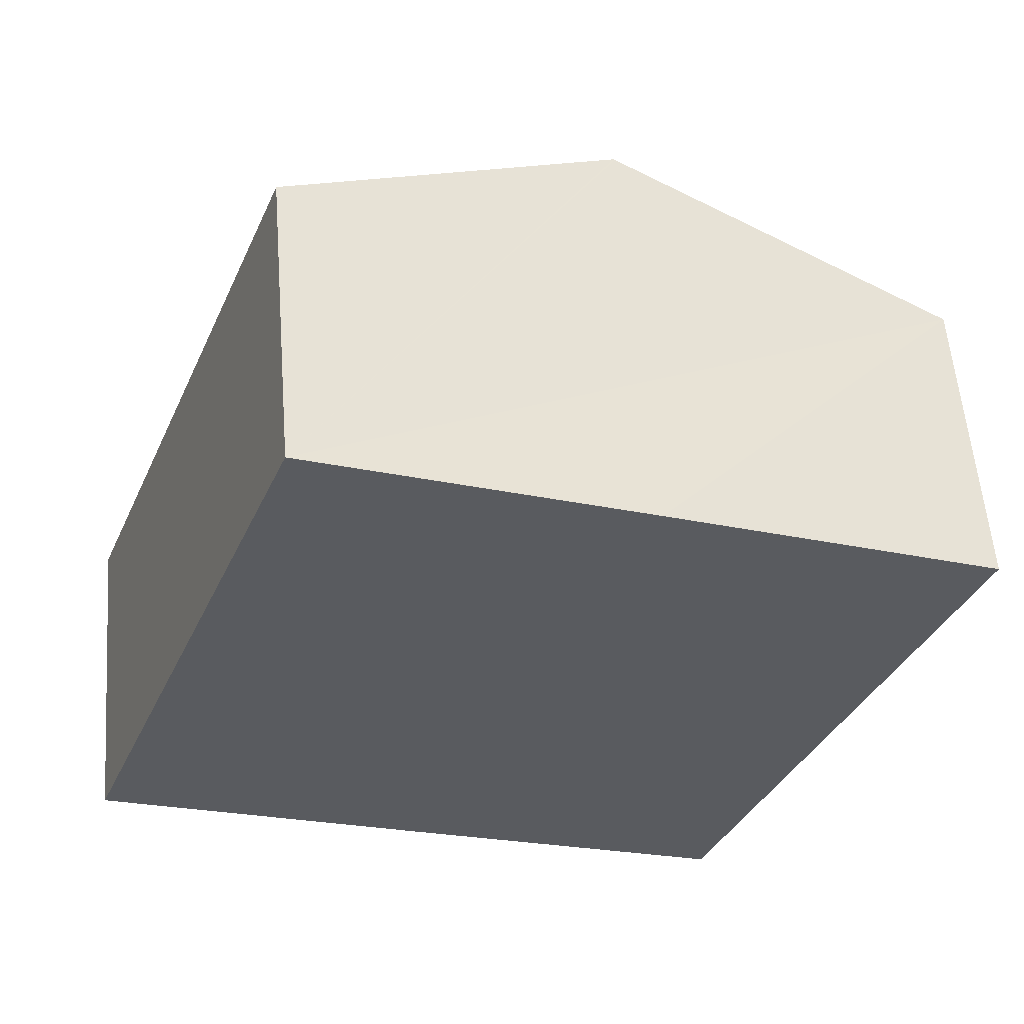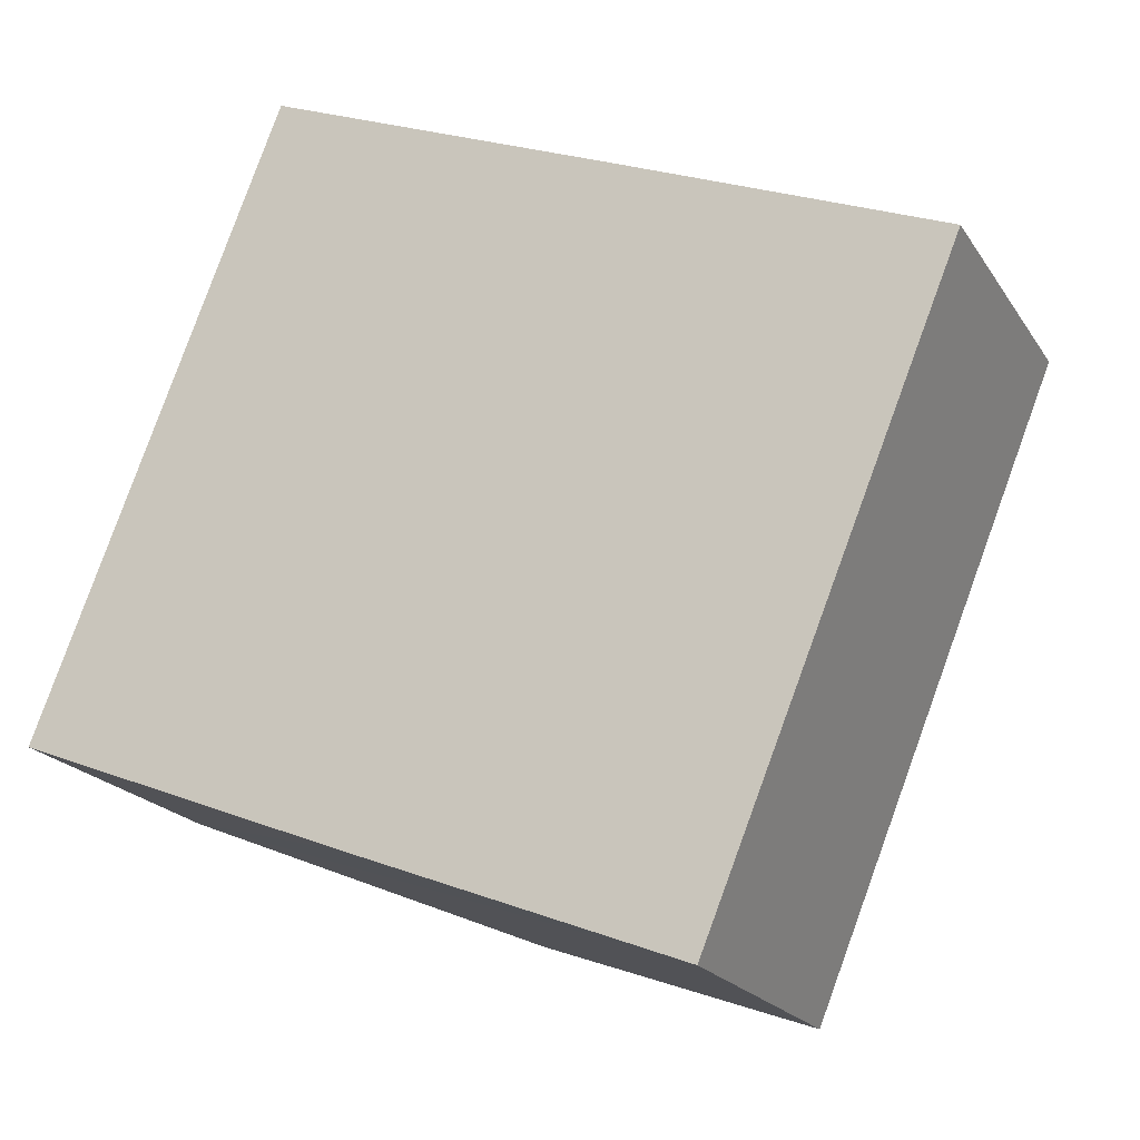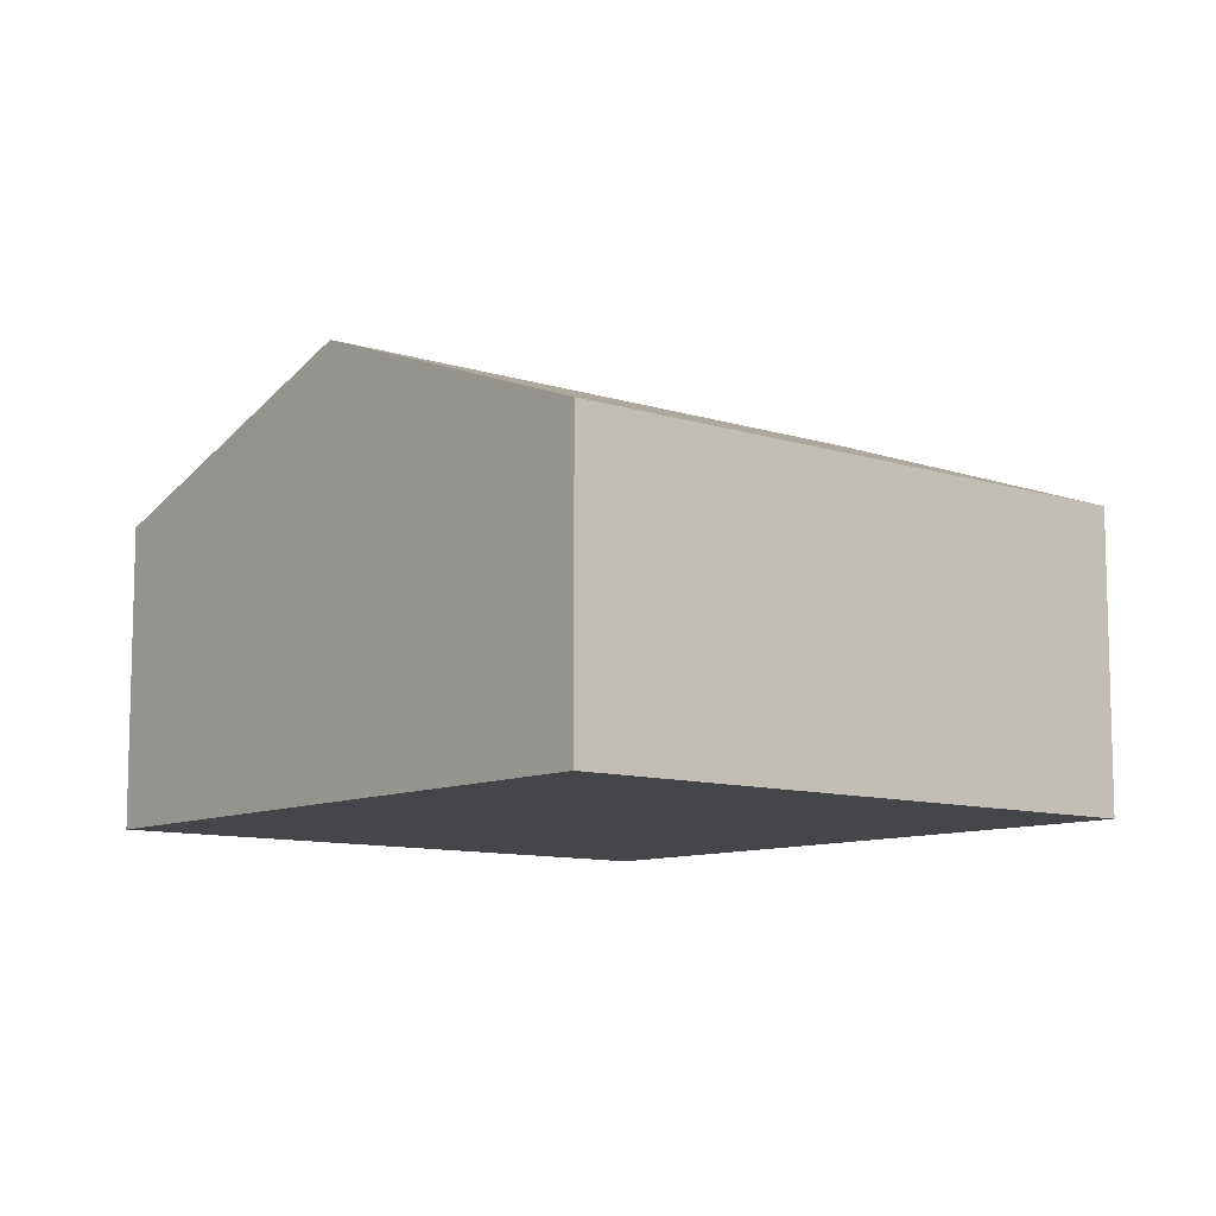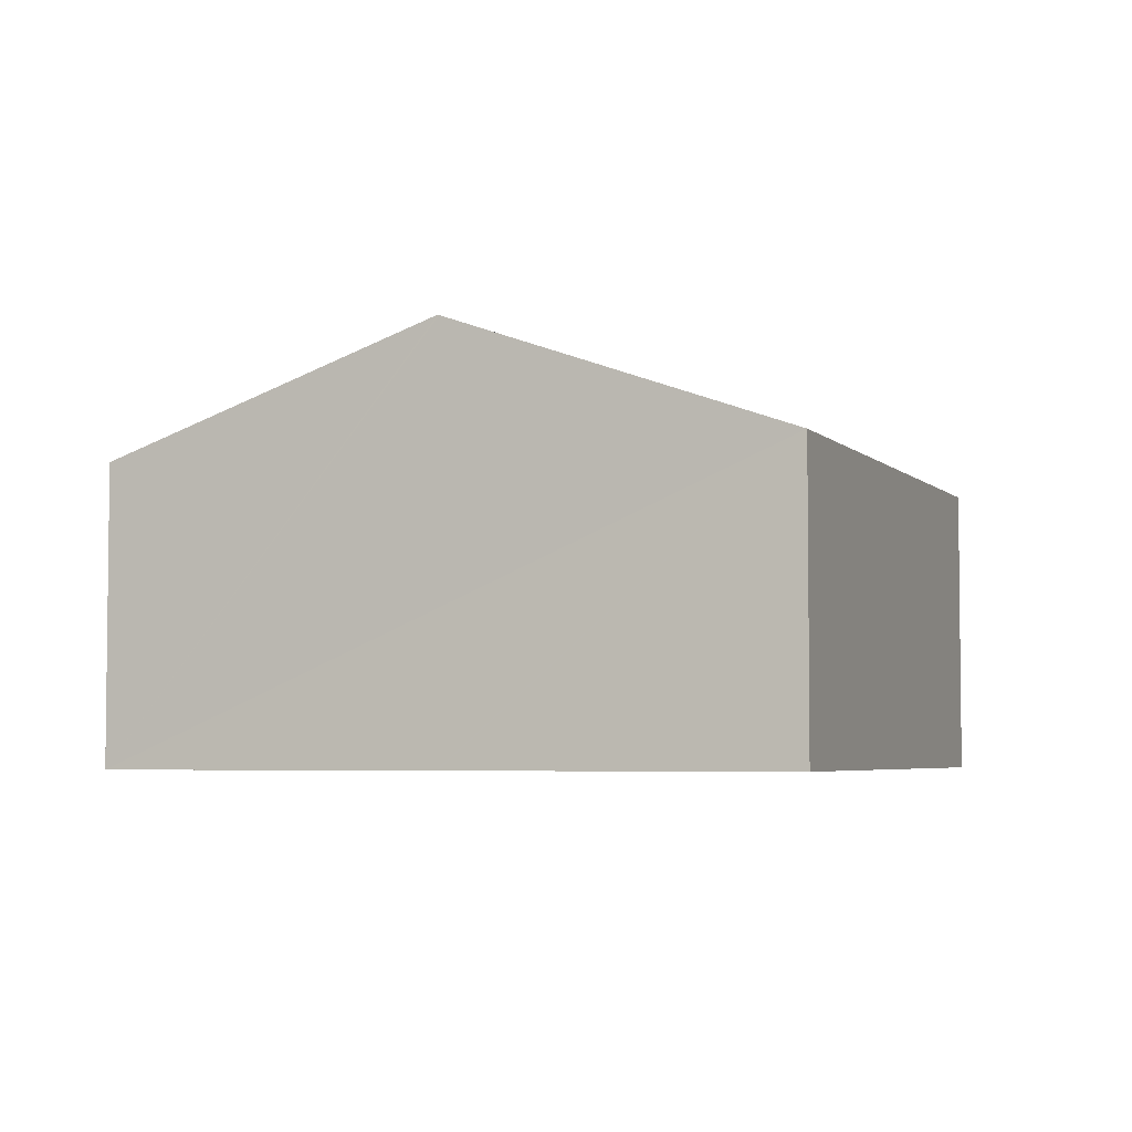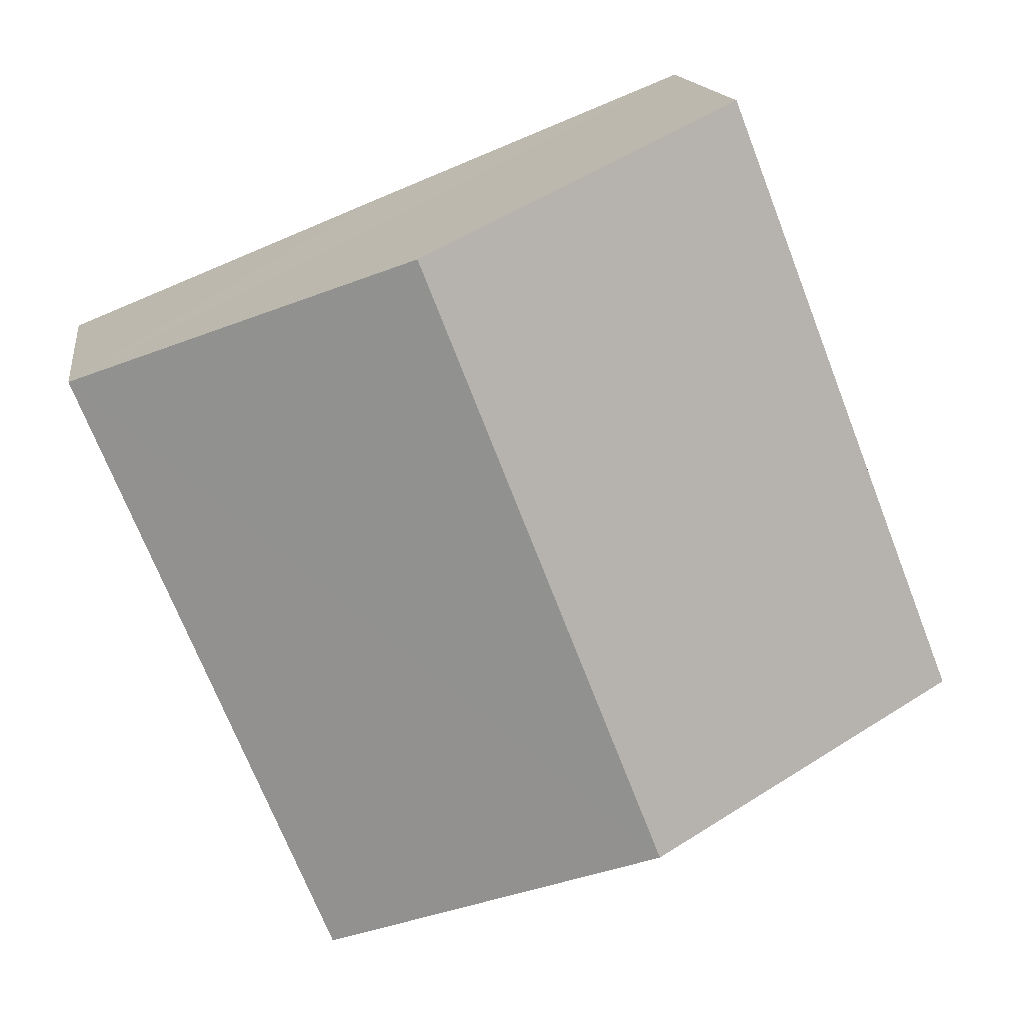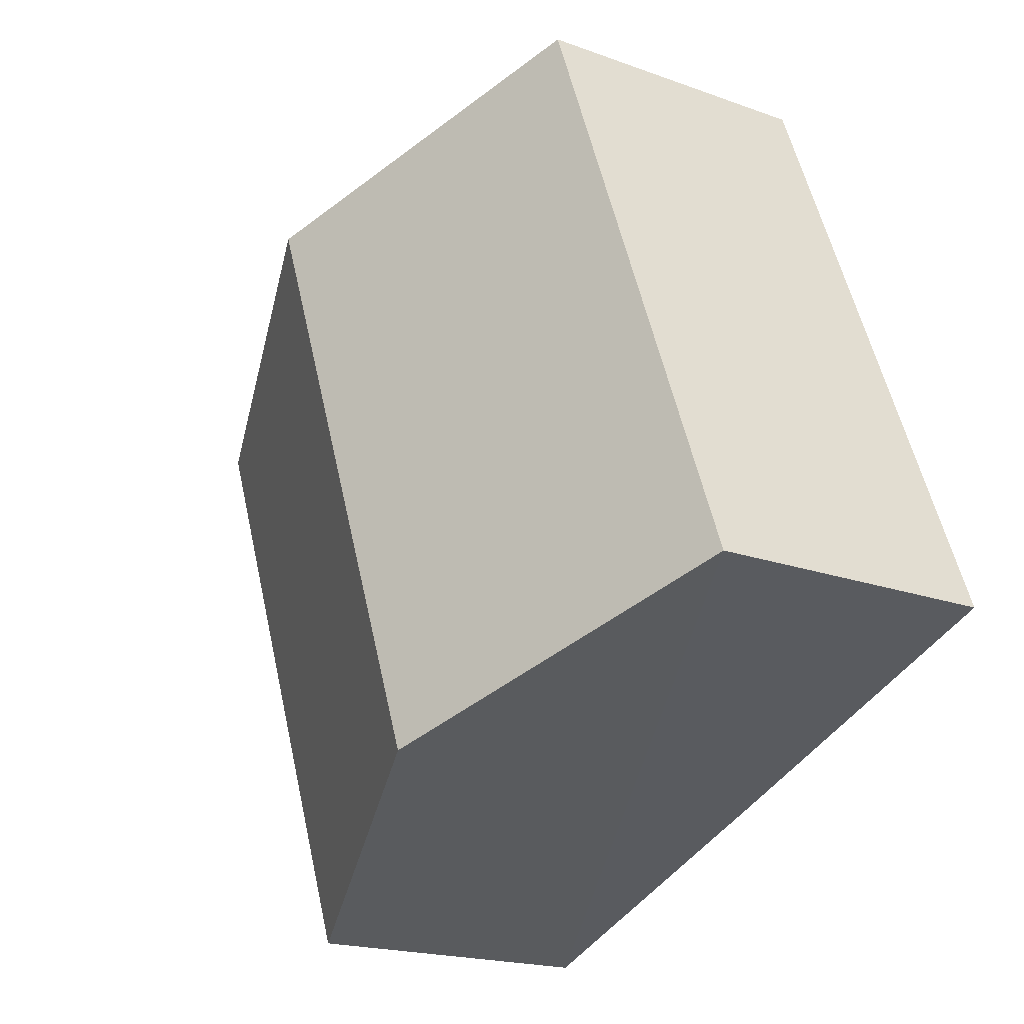
<metadata>
{"format":"obj","ext":"obj","renderer":"f3d","projection":"perspective","resolution":1024,"background":"white","views":[{"elev":56.8,"azim":-4.5,"up":"+Z"},{"elev":-20.0,"azim":23.5,"up":"+Z"},{"elev":-9.8,"azim":-108.5,"up":"+Y"},{"elev":-4.4,"azim":42.9,"up":"+Y"},{"elev":15.0,"azim":172.1,"up":"+Z"},{"elev":-18.9,"azim":-124.8,"up":"+Z"}]}
</metadata>
<code>
v  2.854 3.705 -1.131
v  7.816 2.622 3.046
v  5.674 2.652 -2.227
v  4.938 3.708 4.203
v  4.951 3.703 4.198
v  0 2.63 1.61e-16
v  2.077 2.63 5.34
v  2.077 -3.27e-16 5.34
v  4.938 -2.574e-16 4.203
v  4.951 -2.571e-16 4.198
v  7.816 -1.865e-16 3.046
v  5.674 1.364e-16 -2.227
v  2.854 6.925e-17 -1.131
v  0 0 0
g defaultobject
f 1 2 3
f 2 1 4
f 2 4 5
f 6 4 1
f 4 6 7
f 8 4 7
f 4 8 5
f 5 8 2
f 2 8 9
f 2 9 10
f 2 10 11
f 2 12 3
f 12 2 11
f 12 1 3
f 1 12 6
f 6 12 13
f 6 13 14
f 14 7 6
f 7 14 8
f 10 12 11
f 12 10 13
f 13 10 14
f 14 10 9
f 14 9 8

</code>
